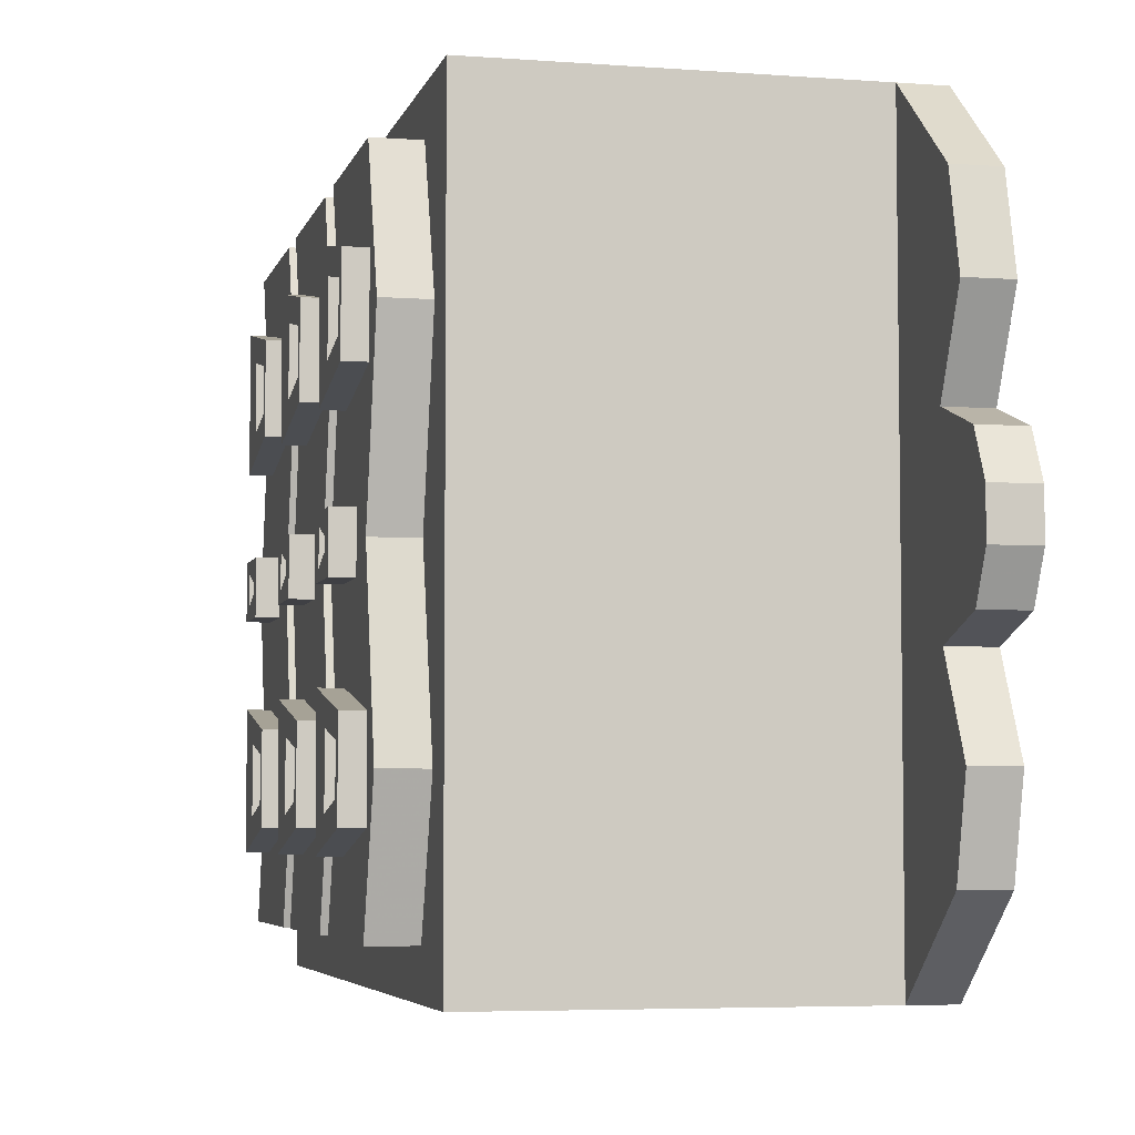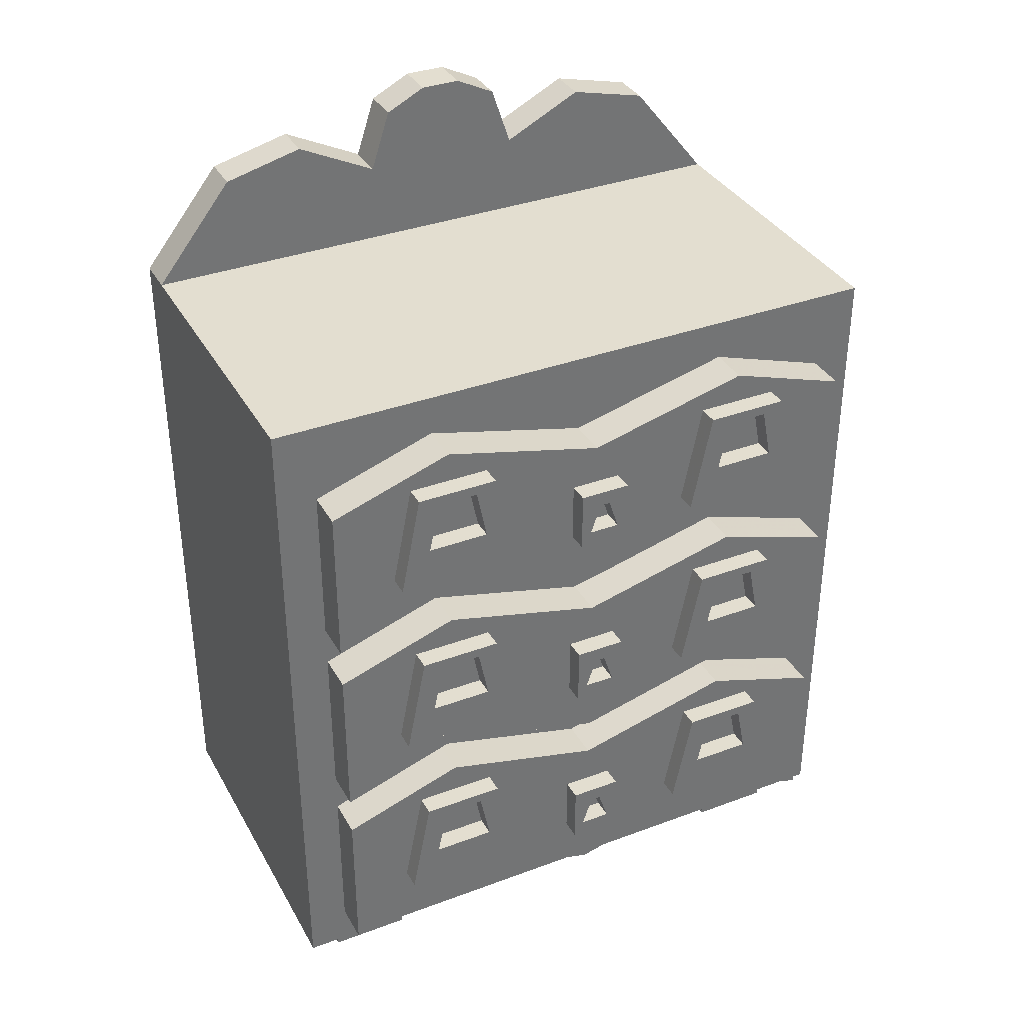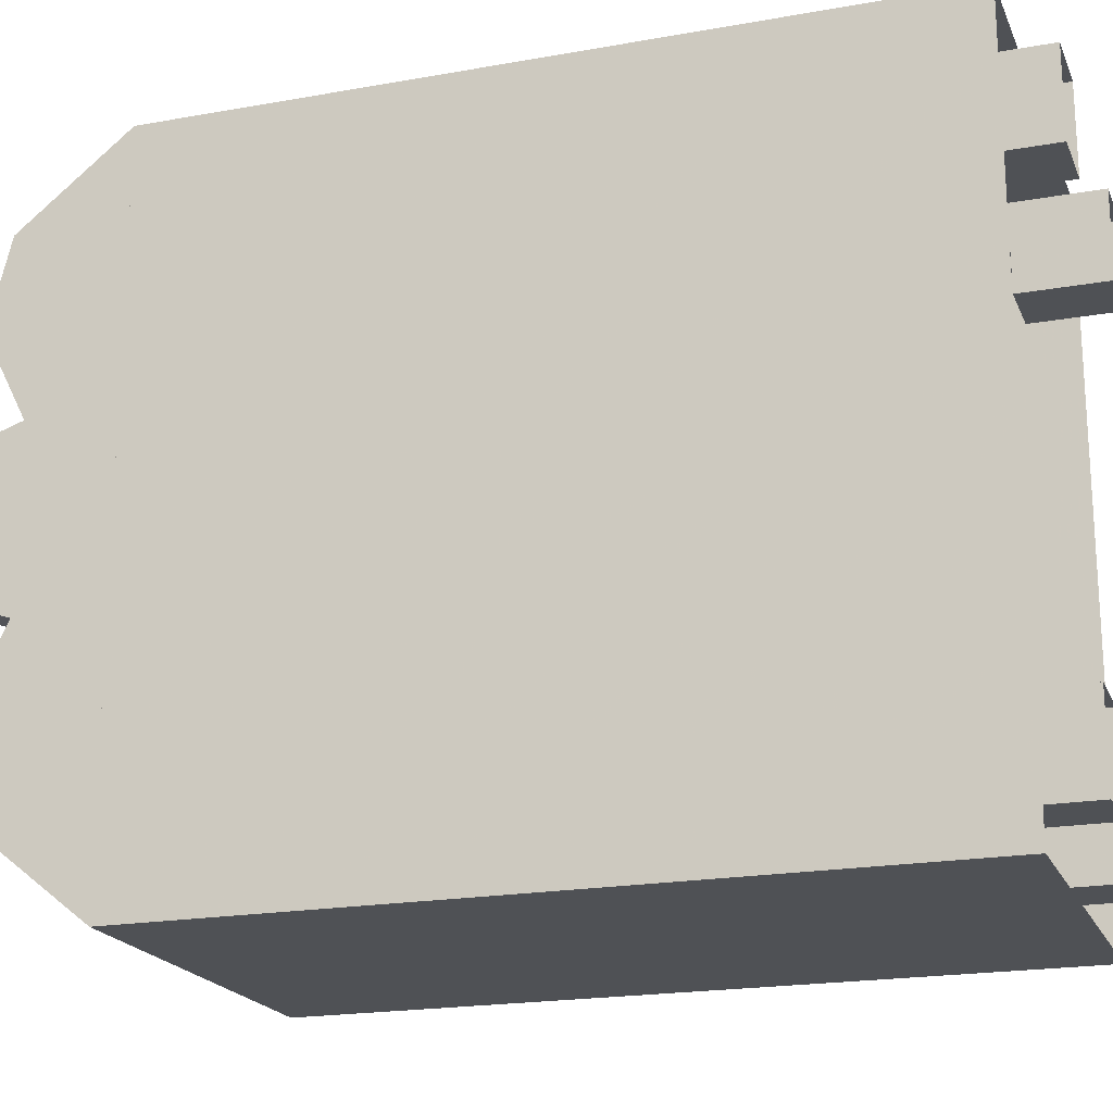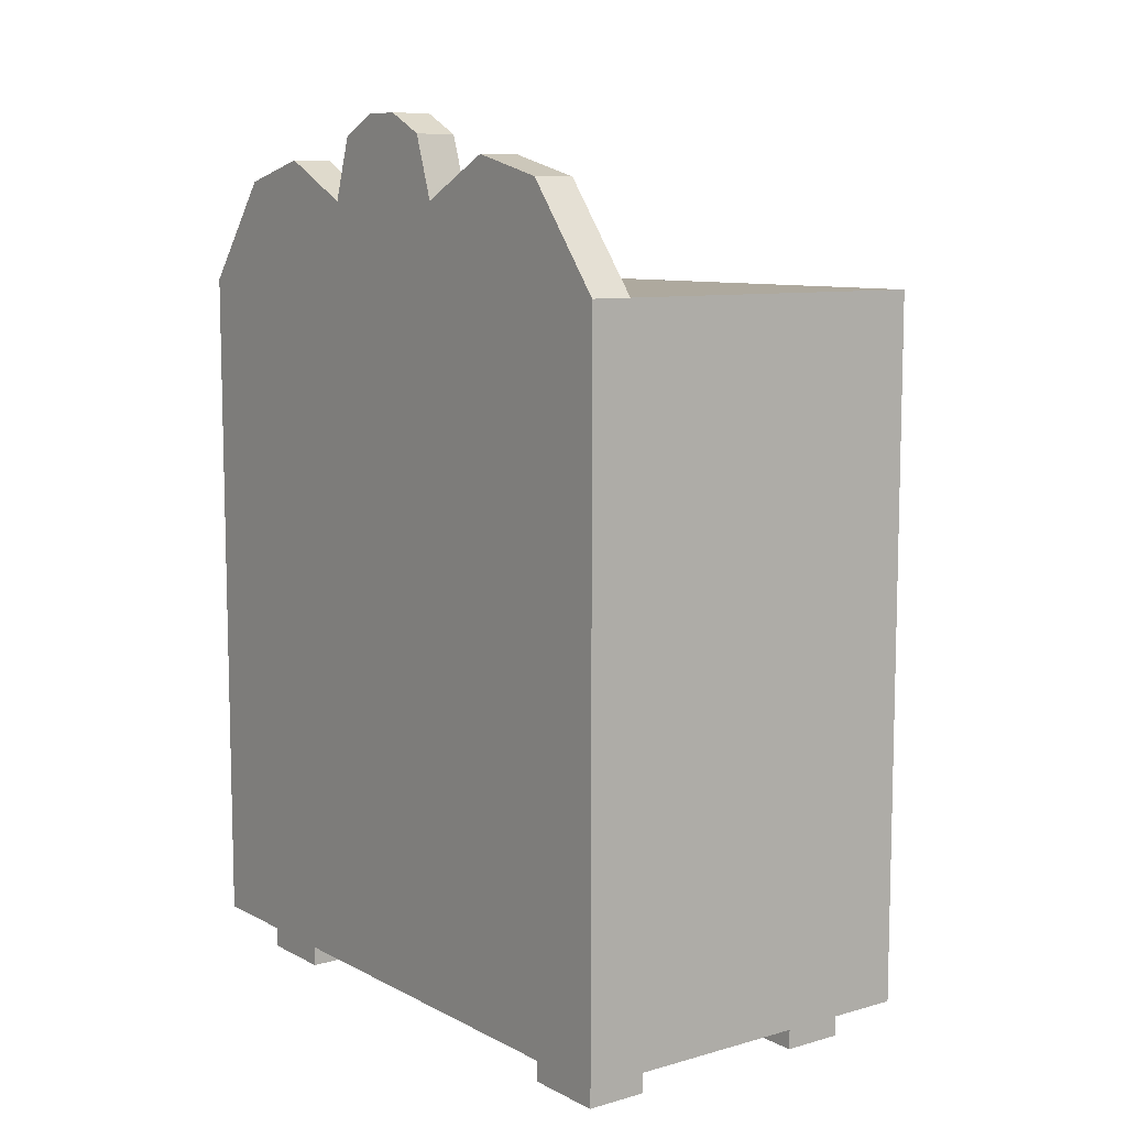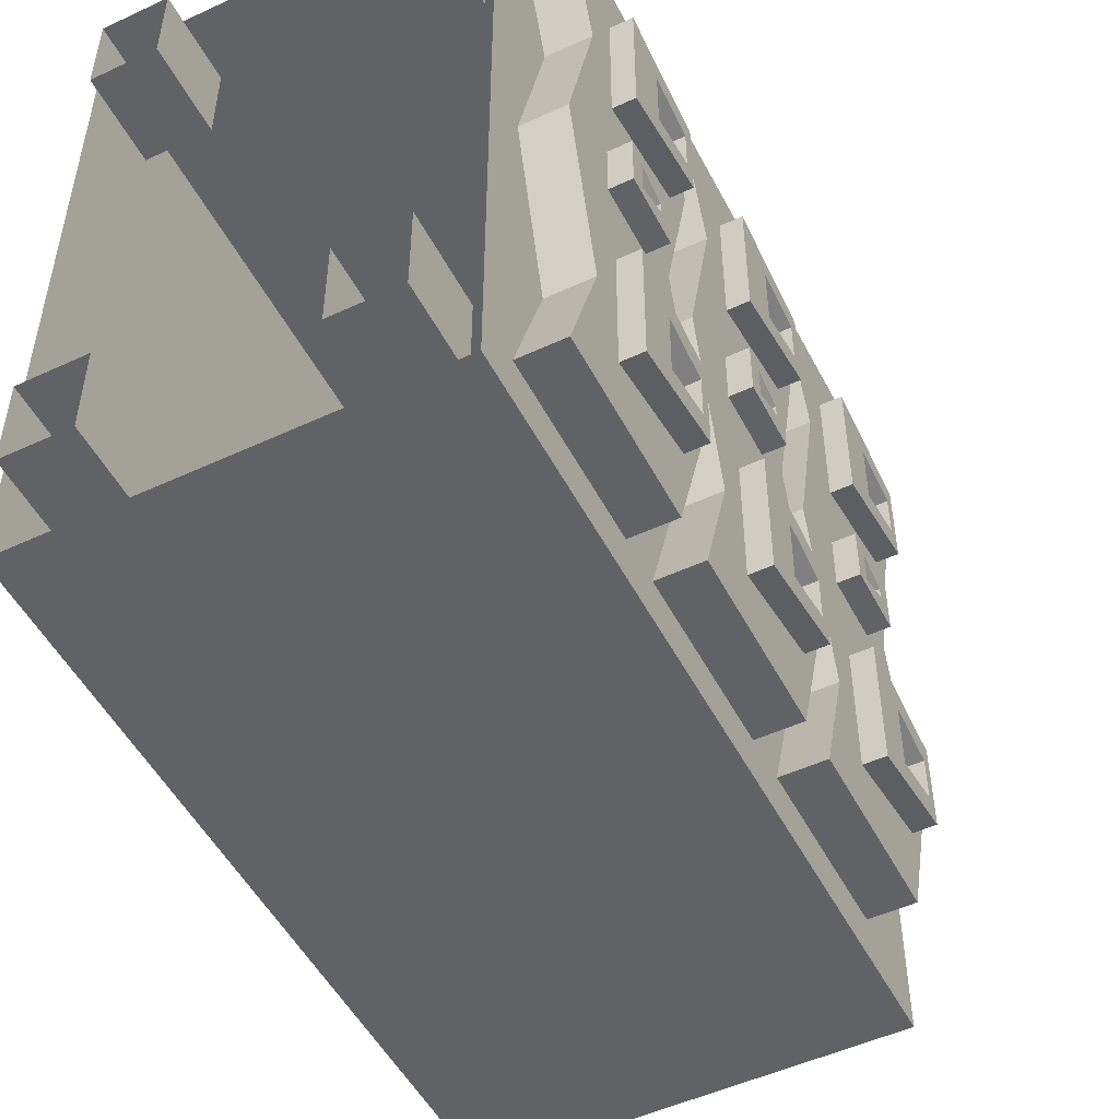
<metadata>
{"format":"obj","ext":"obj","renderer":"f3d","projection":"perspective","resolution":1024,"background":"white","views":[{"elev":-5.1,"azim":166.7,"up":"+Z"},{"elev":35.7,"azim":63.9,"up":"+Y"},{"elev":-19.9,"azim":-71.6,"up":"+Z"},{"elev":9.0,"azim":-36.8,"up":"+Y"},{"elev":-50.7,"azim":26.9,"up":"+Z"}]}
</metadata>
<code>
v -0.07812 0.125 -0.3125
v -0.07812 0 -0.3125
v -0.07812 0 -0.4375
v -0.07812 0.125 -0.4375
v 0.01562 0 -0.4375
v 0.01562 0.125 -0.4375
v 0.01562 0 -0.3125
v 0.01562 0.125 -0.3125
v -0.4531 0.125 -0.3125
v -0.4531 0 -0.3125
v -0.4531 0 -0.4375
v -0.4531 0.125 -0.4375
v -0.3594 0 -0.4375
v -0.3594 0.125 -0.4375
v -0.3594 0 -0.3125
v -0.3594 0.125 -0.3125
v -0.4531 0.125 0.4375
v -0.4531 0 0.4375
v -0.4531 0 0.3125
v -0.4531 0.125 0.3125
v -0.3594 0 0.3125
v -0.3594 0.125 0.3125
v -0.3594 0 0.4375
v -0.3594 0.125 0.4375
v -0.07812 0.125 0.4375
v -0.07812 0 0.4375
v -0.07812 0 0.3125
v -0.07812 0.125 0.3125
v 0.01562 0 0.3125
v 0.01562 0.125 0.3125
v 0.01562 0 0.4375
v 0.01562 0.125 0.4375
v -0.5 1.375 0.03125
v -0.5 1.344 0.09375
v -0.5 1.344 -0.09375
v -0.5 1.375 -0.03125
v -0.4375 1.375 -0.03125
v -0.4375 1.375 0.03125
v -0.4375 1.344 0.09375
v -0.5 1.25 0.125
v -0.5 1.25 -0.125
v -0.4375 1.25 -0.125
v -0.4375 1.344 -0.09375
v -0.5 1.125 0.5
v -0.5 1.125 -0.5
v -0.5 1.281 -0.375
v -0.5 1.312 -0.25
v -0.4375 1.312 -0.25
v -0.4375 1.281 -0.375
v -0.4375 1.125 -0.5
v -0.4375 1.125 0.5
v -0.4375 1.25 0.125
v -0.5 1.312 0.25
v -0.5 1.281 0.375
v -0.4375 1.281 0.375
v -0.4375 1.312 0.25
v -0.5 0.0625 -0.5
v 0.0625 0.0625 -0.5
v 0.0625 1.125 -0.5
v 0.0625 1.125 0.5
v -0.5 0.0625 0.5
v 0.0625 0.0625 0.5
v 0.0625 0.7109 -0.5
v 0.0625 0.75 -0.4375
v 0.0625 1 -0.4375
v 0.0625 1.062 -0.25
v 0.0625 1.125 -0.2656
v 0.0625 1 0
v 0.0625 1.125 0
v 0.0625 1.062 0.25
v 0.0625 1.125 0.2578
v 0.0625 1 0.4375
v 0.0625 0.75 0.4375
v 0.0625 0.7109 0.5
v 0.0625 0.6875 0.4375
v 0.0625 0.4375 0.4375
v 0.0625 0.4062 0.5
v 0.0625 0.375 0.4375
v 0.0625 0.125 0.4375
v 0.0625 0.0625 0.25
v 0.0625 0.1875 0.25
v 0.0625 0.0625 0
v 0.0625 0.125 0
v 0.0625 0.0625 -0.25
v 0.0625 0.1875 -0.25
v 0.0625 0.125 -0.4375
v 0.0625 0.375 -0.4375
v 0.0625 0.3984 -0.5
v 0.0625 0.4375 -0.4375
v 0.0625 0.6875 -0.4375
v 0.0625 0.75 -0.25
v 0.0625 0.8125 -0.25
v 0.125 0.8125 -0.25
v 0.125 0.75 -0.4375
v 0.125 1 -0.4375
v 0.125 1.062 -0.25
v 0.125 1 0
v 0.125 1.062 0.25
v 0.125 1 0.4375
v 0.125 0.75 0.4375
v 0.0625 0.8125 0.25
v 0.0625 0.75 0.25
v 0.125 0.75 0.25
v 0.125 0.6875 0.4375
v 0.125 0.4375 0.4375
v 0.0625 0.5 0.25
v 0.0625 0.4375 0.25
v 0.125 0.4375 0.25
v 0.125 0.375 0.4375
v 0.125 0.125 0.4375
v 0.125 0.1875 0.25
v 0.125 0.125 0
v 0.125 0.1875 -0.25
v 0.125 0.125 -0.4375
v 0.125 0.375 -0.4375
v 0.0625 0.4375 -0.25
v 0.0625 0.5 -0.25
v 0.125 0.5 -0.25
v 0.125 0.4375 -0.4375
v 0.125 0.6875 -0.4375
v 0.125 0.75 -0.25
v 0.0625 0.6875 0
v 0.0625 0.75 0
v 0.125 0.75 0
v 0.125 0.8125 0.25
v 0.0625 0.4375 0
v 0.0625 0.375 0
v 0.125 0.5 0.25
v 0.125 0.4375 0
v 0.125 0.4375 -0.25
v 0.125 0.375 0
v 0.125 1 -0.2188
v 0.125 0.9219 -0.2031
v 0.1562 0.9219 -0.2031
v 0.1562 1 -0.2188
v 0.125 1 -0.2812
v 0.1562 1 -0.2812
v 0.125 0.9219 -0.2969
v 0.1562 0.9219 -0.2969
v 0.1562 0.8594 -0.1562
v 0.1562 1.016 -0.1875
v 0.1562 1.016 -0.3125
v 0.1562 0.8594 -0.3438
v 0.125 0.8594 -0.3438
v 0.125 0.8594 -0.1562
v 0.125 1.016 -0.1875
v 0.125 1.016 -0.3125
v 0.125 0.8672 -0.02344
v 0.125 0.9141 -0.007812
v 0.1562 0.9141 -0.007812
v 0.1562 0.8672 -0.02344
v 0.125 0.8672 0.02344
v 0.1562 0.8672 0.02344
v 0.125 0.9141 0.007812
v 0.1562 0.9141 0.007812
v 0.1562 0.9375 -0.03906
v 0.1562 0.8438 -0.03906
v 0.1562 0.8438 0.03906
v 0.1562 0.9375 0.03906
v 0.125 0.9375 0.03906
v 0.125 0.9375 -0.03906
v 0.125 0.8438 -0.03906
v 0.125 0.8438 0.03906
v 0.125 0.9219 0.2031
v 0.125 1 0.2188
v 0.1562 1 0.2188
v 0.1562 0.9219 0.2031
v 0.125 0.9219 0.2969
v 0.1562 0.9219 0.2969
v 0.125 1 0.2812
v 0.1562 1 0.2812
v 0.1562 1.016 0.1875
v 0.1562 0.8594 0.1562
v 0.1562 0.8594 0.3438
v 0.1562 1.016 0.3125
v 0.125 1.016 0.3125
v 0.125 1.016 0.1875
v 0.125 0.8594 0.1562
v 0.125 0.8594 0.3438
v 0.125 0.6875 0
v 0.125 0.6094 0.2031
v 0.125 0.6875 0.2188
v 0.1562 0.6875 0.2188
v 0.1562 0.6094 0.2031
v 0.125 0.6094 0.2969
v 0.1562 0.6094 0.2969
v 0.125 0.6875 0.2812
v 0.1562 0.6875 0.2812
v 0.1562 0.7031 0.1875
v 0.1562 0.5469 0.1562
v 0.1562 0.5469 0.3438
v 0.1562 0.7031 0.3125
v 0.125 0.7031 0.3125
v 0.125 0.7031 0.1875
v 0.125 0.5469 0.1562
v 0.125 0.5469 0.3438
v 0.125 0.5547 -0.02344
v 0.125 0.6016 -0.007812
v 0.1562 0.6016 -0.007812
v 0.1562 0.5547 -0.02344
v 0.125 0.5547 0.02344
v 0.1562 0.5547 0.02344
v 0.125 0.6016 0.007812
v 0.1562 0.6016 0.007812
v 0.1562 0.625 -0.03906
v 0.1562 0.5312 -0.03906
v 0.1562 0.5312 0.03906
v 0.1562 0.625 0.03906
v 0.125 0.625 0.03906
v 0.125 0.625 -0.03906
v 0.125 0.5312 -0.03906
v 0.125 0.5312 0.03906
v 0.125 0.6094 -0.2969
v 0.125 0.6875 -0.2812
v 0.1562 0.6875 -0.2812
v 0.1562 0.6094 -0.2969
v 0.125 0.6094 -0.2031
v 0.1562 0.6094 -0.2031
v 0.125 0.6875 -0.2188
v 0.1562 0.6875 -0.2188
v 0.1562 0.7031 -0.3125
v 0.1562 0.5469 -0.3438
v 0.1562 0.5469 -0.1562
v 0.1562 0.7031 -0.1875
v 0.125 0.7031 -0.1875
v 0.125 0.7031 -0.3125
v 0.125 0.5469 -0.3438
v 0.125 0.5469 -0.1562
v 0.125 0.2969 0.2031
v 0.125 0.375 0.2188
v 0.1562 0.375 0.2188
v 0.1562 0.2969 0.2031
v 0.125 0.2969 0.2969
v 0.1562 0.2969 0.2969
v 0.125 0.375 0.2812
v 0.1562 0.375 0.2812
v 0.1562 0.3906 0.1875
v 0.1562 0.2344 0.1562
v 0.1562 0.2344 0.3438
v 0.1562 0.3906 0.3125
v 0.125 0.3906 0.3125
v 0.125 0.3906 0.1875
v 0.125 0.2344 0.1562
v 0.125 0.2344 0.3438
v 0.125 0.2422 -0.02344
v 0.125 0.2891 -0.007812
v 0.1562 0.2891 -0.007812
v 0.1562 0.2422 -0.02344
v 0.125 0.2422 0.02344
v 0.1562 0.2422 0.02344
v 0.125 0.2891 0.007812
v 0.1562 0.2891 0.007812
v 0.1562 0.3125 -0.03906
v 0.1562 0.2188 -0.03906
v 0.1562 0.2188 0.03906
v 0.1562 0.3125 0.03906
v 0.125 0.3125 0.03906
v 0.125 0.3125 -0.03906
v 0.125 0.2188 -0.03906
v 0.125 0.2188 0.03906
v 0.125 0.2969 -0.2969
v 0.125 0.375 -0.2812
v 0.1562 0.375 -0.2812
v 0.1562 0.2969 -0.2969
v 0.125 0.2969 -0.2031
v 0.1562 0.2969 -0.2031
v 0.125 0.375 -0.2188
v 0.1562 0.375 -0.2188
v 0.1562 0.3906 -0.3125
v 0.1562 0.2344 -0.3438
v 0.1562 0.2344 -0.1562
v 0.1562 0.3906 -0.1875
v 0.125 0.3906 -0.1875
v 0.125 0.3906 -0.3125
v 0.125 0.2344 -0.3438
v 0.125 0.2344 -0.1562
f 1 2 3
f 1 3 4
f 4 3 5
f 4 5 6
f 6 5 7
f 6 7 8
f 8 7 2
f 8 2 1
f 9 10 11
f 9 11 12
f 12 11 13
f 12 13 14
f 14 13 15
f 14 15 16
f 16 15 10
f 16 10 9
f 17 18 19
f 17 19 20
f 20 19 21
f 20 21 22
f 22 21 23
f 22 23 24
f 24 23 18
f 24 18 17
f 25 26 27
f 25 27 28
f 28 27 29
f 28 29 30
f 30 29 31
f 30 31 32
f 32 31 26
f 32 26 25
f 33 34 35
f 33 35 36
f 33 36 37
f 33 37 38
f 33 38 34
f 34 38 39
f 34 39 40
f 34 40 41
f 34 41 35
f 35 41 42
f 35 42 43
f 35 43 36
f 36 43 37
f 37 43 39
f 37 39 38
f 40 44 45
f 40 45 41
f 41 45 46
f 41 46 47
f 41 47 48
f 41 48 42
f 42 48 49
f 42 49 50
f 42 50 51
f 42 51 52
f 42 52 43
f 43 52 39
f 39 52 40
f 40 52 53
f 40 53 54
f 40 54 44
f 44 54 55
f 44 55 51
f 51 55 52
f 52 55 56
f 52 56 53
f 53 56 54
f 54 56 55
f 50 49 46
f 50 46 45
f 49 48 47
f 49 47 46
f 45 57 58
f 45 58 59
f 45 59 60
f 45 60 44
f 45 44 57
f 57 44 61
f 61 44 60
f 61 60 62
f 59 63 64
f 59 64 65
f 59 65 66
f 59 66 67
f 67 66 68
f 67 68 69
f 69 68 70
f 69 70 71
f 71 70 72
f 71 72 60
f 60 72 73
f 60 73 74
f 74 73 75
f 74 75 76
f 74 76 77
f 77 76 78
f 77 78 79
f 77 79 62
f 62 79 80
f 80 79 81
f 80 81 82
f 82 81 83
f 82 83 84
f 84 83 85
f 84 85 58
f 58 85 86
f 58 86 87
f 58 87 88
f 88 87 89
f 88 89 90
f 88 90 63
f 63 90 64
f 64 90 91
f 64 91 92
f 64 92 93
f 64 93 94
f 64 94 65
f 65 94 95
f 65 95 66
f 66 95 96
f 66 96 68
f 68 96 97
f 68 97 70
f 70 97 98
f 70 98 72
f 72 98 99
f 72 99 73
f 73 99 100
f 73 100 101
f 73 101 75
f 75 101 102
f 75 102 103
f 75 103 104
f 75 104 76
f 76 104 105
f 76 105 106
f 76 106 78
f 78 106 107
f 78 107 108
f 78 108 109
f 78 109 79
f 79 109 110
f 79 110 81
f 81 110 111
f 81 111 83
f 83 111 112
f 83 112 85
f 85 112 113
f 85 113 86
f 86 113 114
f 86 114 87
f 87 114 115
f 87 115 116
f 87 116 89
f 89 116 117
f 89 117 118
f 89 118 119
f 89 119 90
f 90 119 120
f 90 120 91
f 91 120 121
f 91 121 122
f 91 122 92
f 92 122 123
f 92 123 124
f 92 124 93
f 93 124 97
f 93 97 96
f 93 96 95
f 93 95 94
f 123 122 102
f 123 102 101
f 123 101 125
f 123 125 124
f 124 125 98
f 124 98 97
f 126 127 107
f 126 107 106
f 126 106 128
f 126 128 129
f 126 129 117
f 126 117 127
f 127 117 116
f 127 116 130
f 127 130 131
f 127 131 107
f 107 131 108
f 108 131 112
f 108 112 111
f 108 111 110
f 108 110 109
f 98 125 100
f 98 100 99
f 100 125 101
f 132 133 134
f 132 134 135
f 132 135 136
f 136 135 137
f 136 137 138
f 138 137 139
f 138 139 133
f 133 139 134
f 134 139 140
f 134 140 141
f 134 141 135
f 135 141 142
f 135 142 137
f 137 142 143
f 137 143 139
f 139 143 140
f 140 143 144
f 140 144 145
f 140 145 141
f 141 145 146
f 141 146 142
f 142 146 147
f 142 147 143
f 143 147 144
f 148 149 150
f 148 150 151
f 148 151 152
f 152 151 153
f 152 153 154
f 154 153 155
f 154 155 149
f 149 155 150
f 150 155 156
f 150 156 157
f 150 157 151
f 151 157 158
f 151 158 153
f 153 158 159
f 153 159 155
f 155 159 156
f 156 159 160
f 156 160 161
f 156 161 157
f 157 161 162
f 157 162 158
f 158 162 163
f 158 163 159
f 159 163 160
f 164 165 166
f 164 166 167
f 164 167 168
f 168 167 169
f 168 169 170
f 170 169 171
f 170 171 165
f 165 171 166
f 166 171 172
f 166 172 173
f 166 173 167
f 167 173 174
f 167 174 169
f 169 174 175
f 169 175 171
f 171 175 172
f 172 175 176
f 172 176 177
f 172 177 173
f 173 177 178
f 173 178 174
f 174 178 179
f 174 179 175
f 175 179 176
f 120 119 118
f 120 118 121
f 121 118 180
f 121 180 122
f 122 180 102
f 102 180 103
f 103 180 129
f 103 129 128
f 103 128 105
f 103 105 104
f 118 129 180
f 129 118 117
f 105 128 106
f 181 182 183
f 181 183 184
f 181 184 185
f 185 184 186
f 185 186 187
f 187 186 188
f 187 188 182
f 182 188 183
f 183 188 189
f 183 189 190
f 183 190 184
f 184 190 191
f 184 191 186
f 186 191 192
f 186 192 188
f 188 192 189
f 189 192 193
f 189 193 194
f 189 194 190
f 190 194 195
f 190 195 191
f 191 195 196
f 191 196 192
f 192 196 193
f 197 198 199
f 197 199 200
f 197 200 201
f 201 200 202
f 201 202 203
f 203 202 204
f 203 204 198
f 198 204 199
f 199 204 205
f 199 205 206
f 199 206 200
f 200 206 207
f 200 207 202
f 202 207 208
f 202 208 204
f 204 208 205
f 205 208 209
f 205 209 210
f 205 210 206
f 206 210 211
f 206 211 207
f 207 211 212
f 207 212 208
f 208 212 209
f 213 214 215
f 213 215 216
f 213 216 217
f 217 216 218
f 217 218 219
f 219 218 220
f 219 220 214
f 214 220 215
f 215 220 221
f 215 221 222
f 215 222 216
f 216 222 223
f 216 223 218
f 218 223 224
f 218 224 220
f 220 224 221
f 221 224 225
f 221 225 226
f 221 226 222
f 222 226 227
f 222 227 223
f 223 227 228
f 223 228 224
f 224 228 225
f 116 115 130
f 130 115 113
f 130 113 131
f 131 113 112
f 115 114 113
f 229 230 231
f 229 231 232
f 229 232 233
f 233 232 234
f 233 234 235
f 235 234 236
f 235 236 230
f 230 236 231
f 231 236 237
f 231 237 238
f 231 238 232
f 232 238 239
f 232 239 234
f 234 239 240
f 234 240 236
f 236 240 237
f 237 240 241
f 237 241 242
f 237 242 238
f 238 242 243
f 238 243 239
f 239 243 244
f 239 244 240
f 240 244 241
f 245 246 247
f 245 247 248
f 245 248 249
f 249 248 250
f 249 250 251
f 251 250 252
f 251 252 246
f 246 252 247
f 247 252 253
f 247 253 254
f 247 254 248
f 248 254 255
f 248 255 250
f 250 255 256
f 250 256 252
f 252 256 253
f 253 256 257
f 253 257 258
f 253 258 254
f 254 258 259
f 254 259 255
f 255 259 260
f 255 260 256
f 256 260 257
f 261 262 263
f 261 263 264
f 261 264 265
f 265 264 266
f 265 266 267
f 267 266 268
f 267 268 262
f 262 268 263
f 263 268 269
f 263 269 270
f 263 270 264
f 264 270 271
f 264 271 266
f 266 271 272
f 266 272 268
f 268 272 269
f 269 272 273
f 269 273 274
f 269 274 270
f 270 274 275
f 270 275 271
f 271 275 276
f 271 276 272
f 272 276 273

</code>
